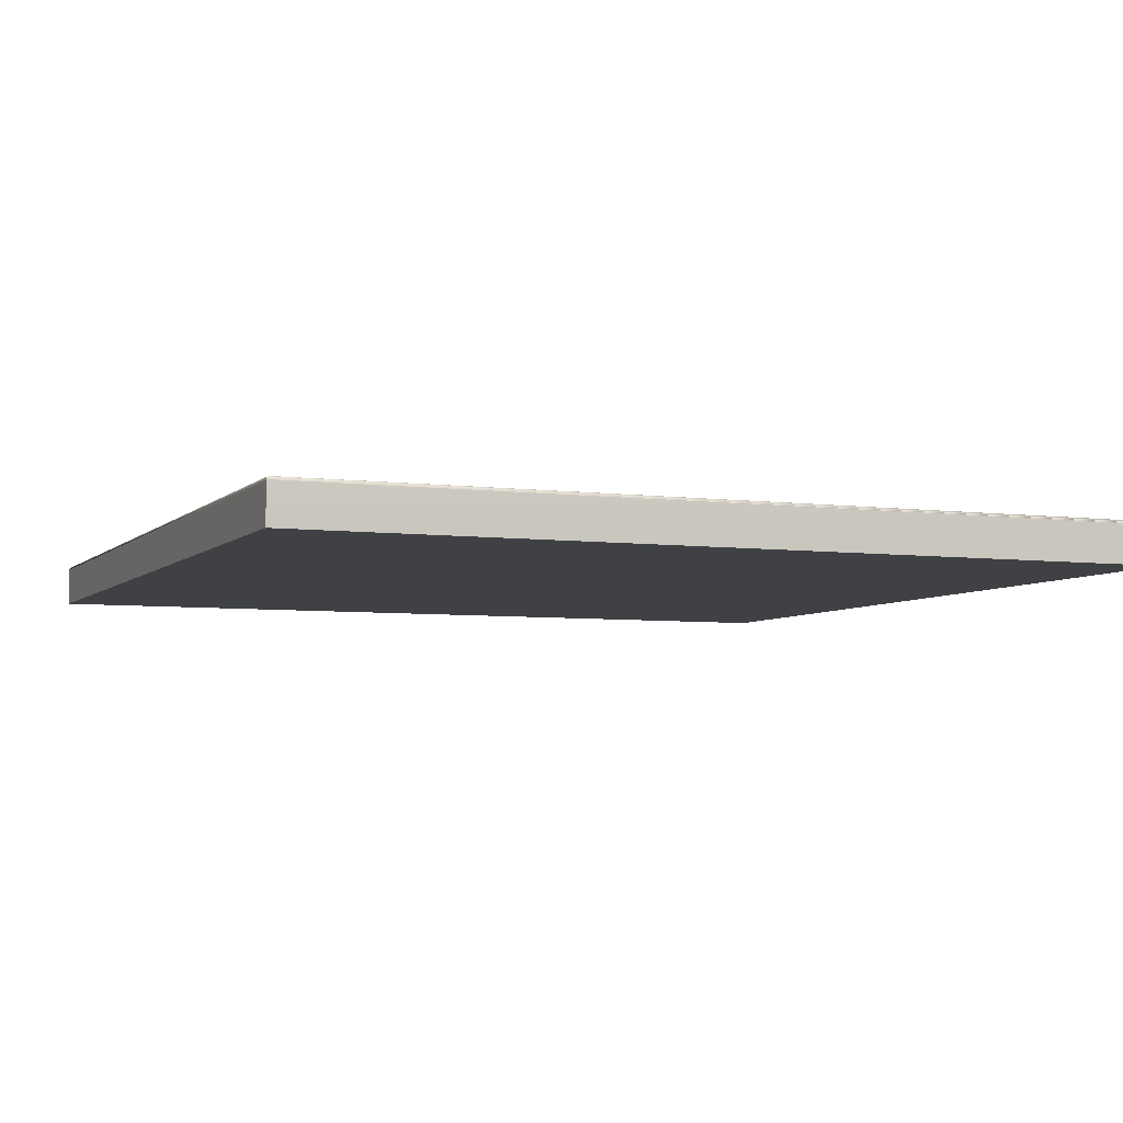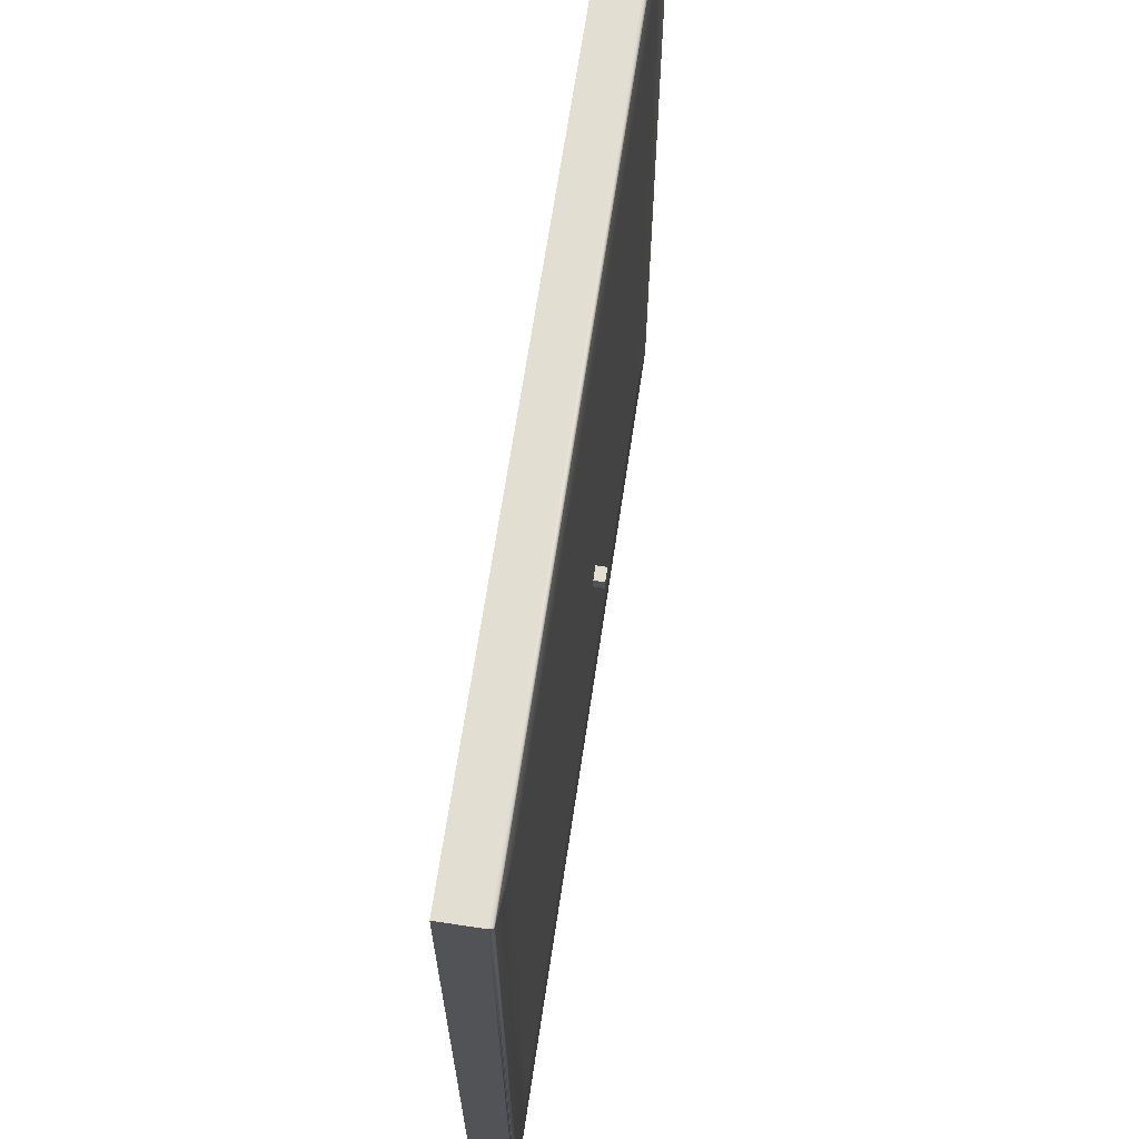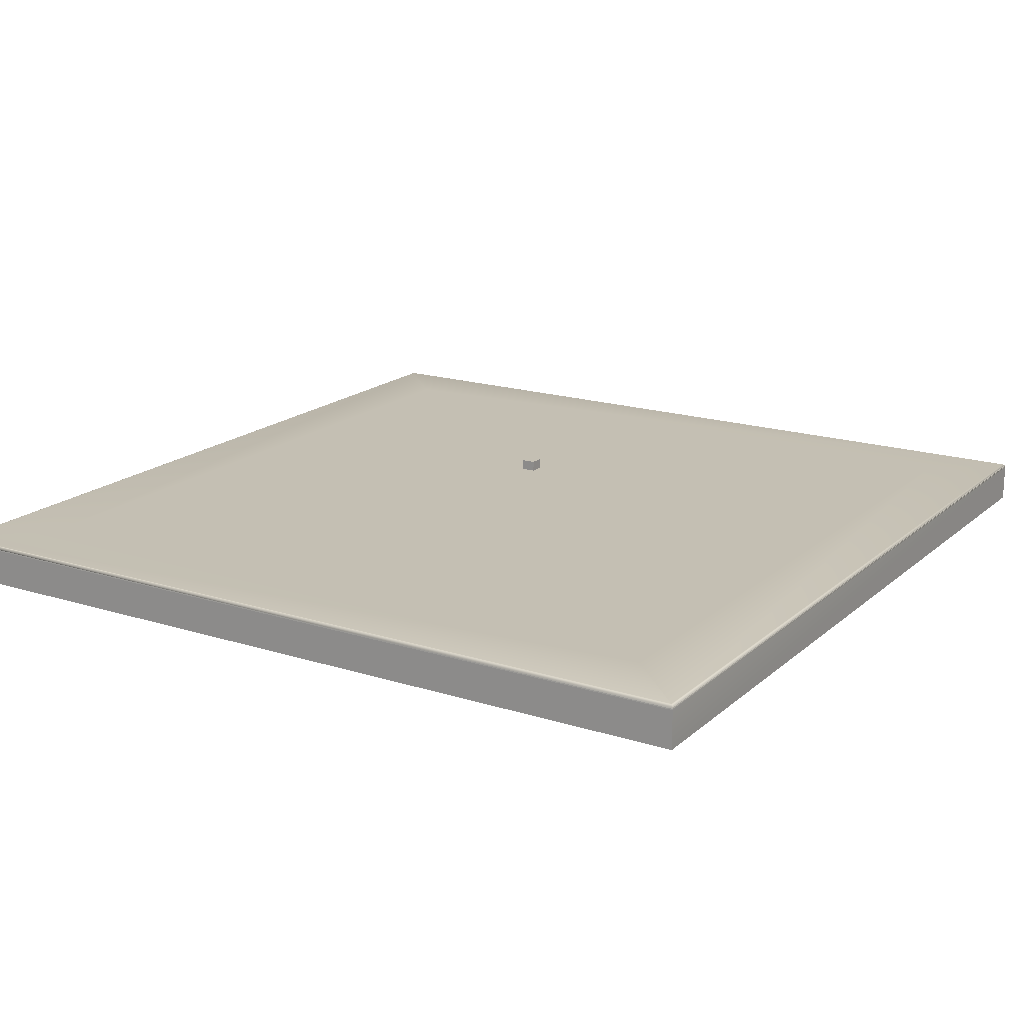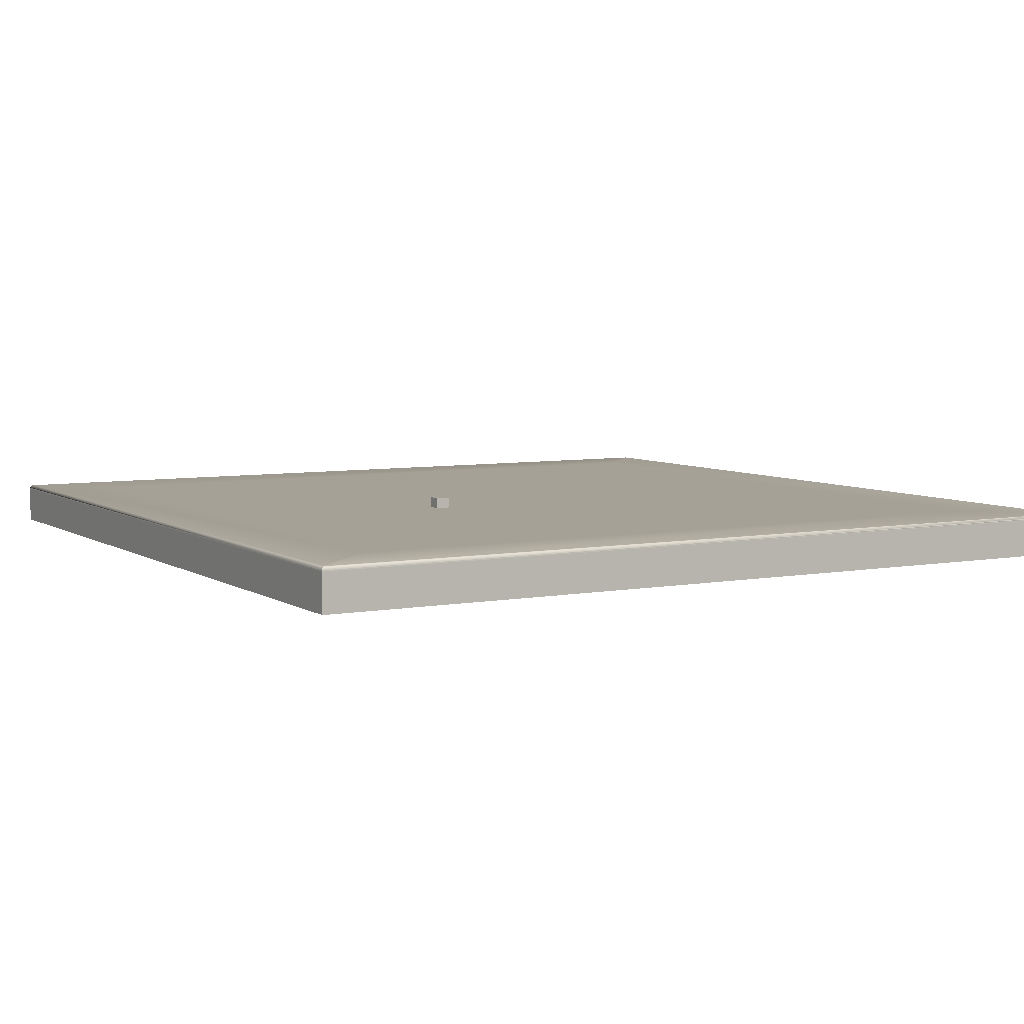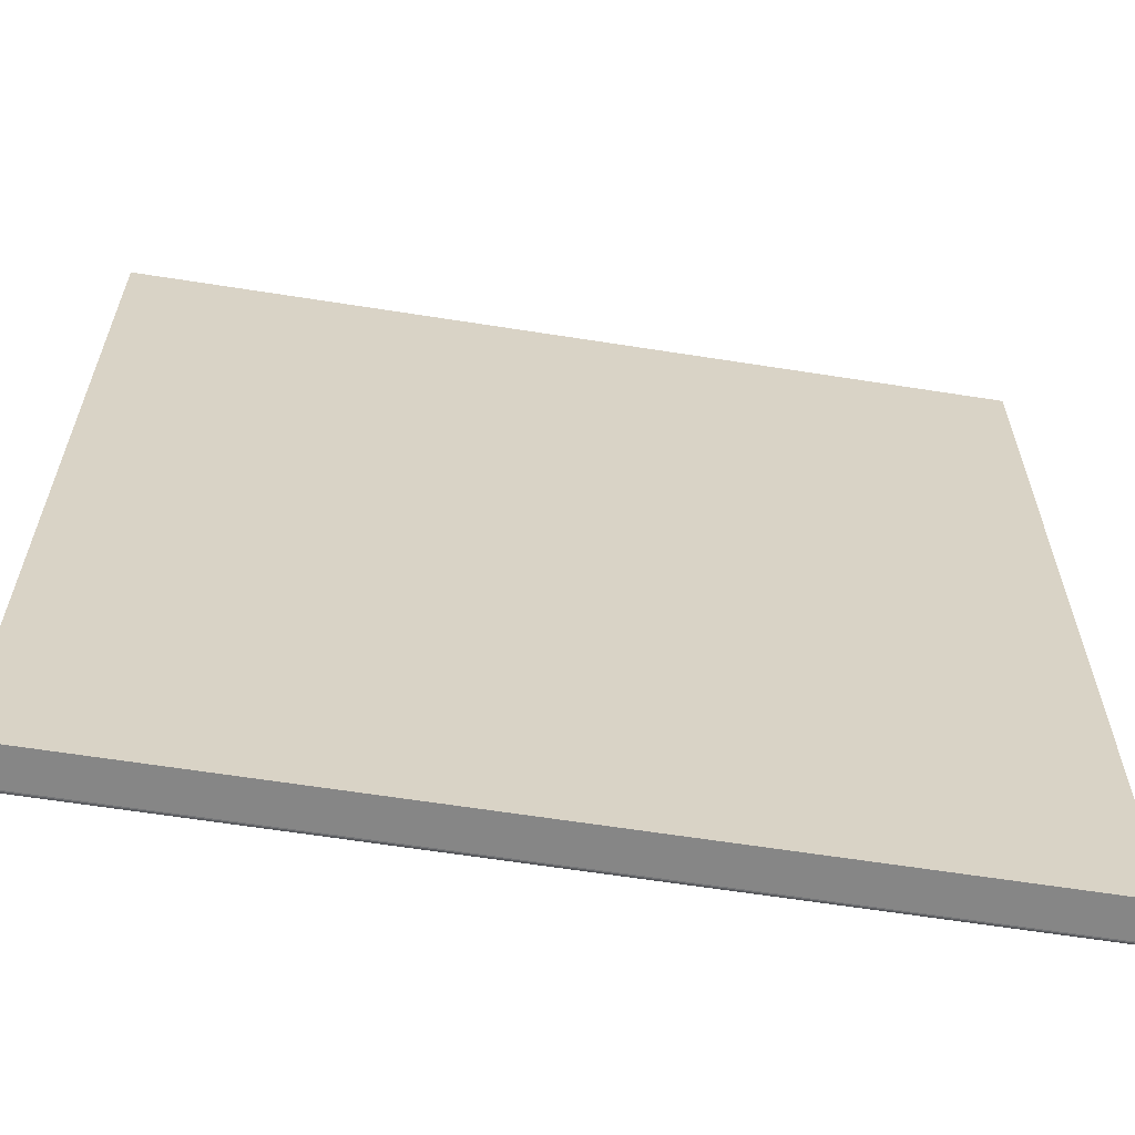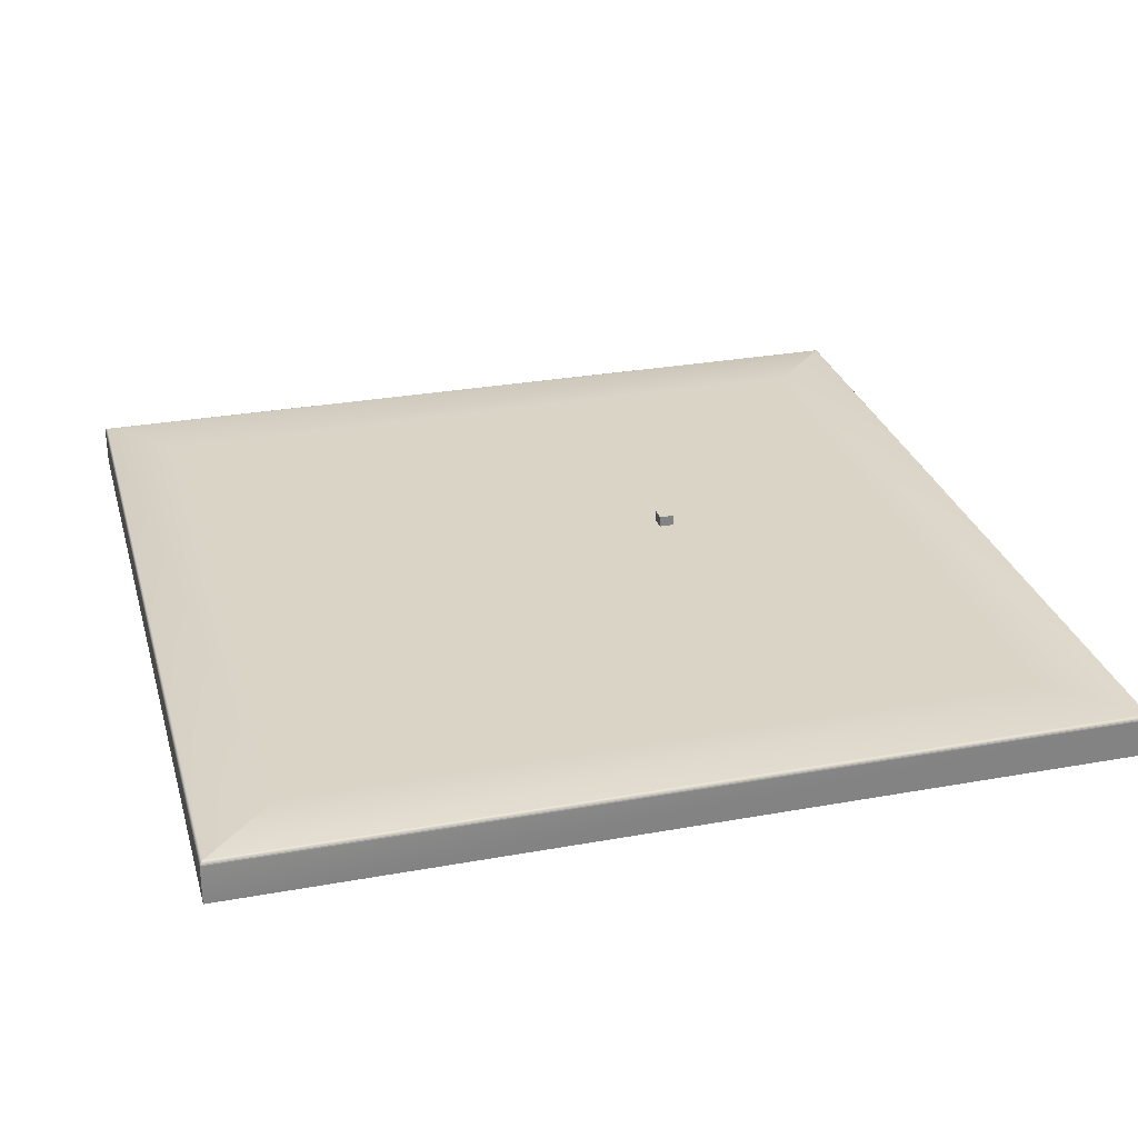
<metadata>
{"format":"obj","ext":"obj","renderer":"f3d","projection":"perspective","resolution":1024,"background":"white","views":[{"elev":-5.4,"azim":67.6,"up":"+Y"},{"elev":67.5,"azim":98.5,"up":"+Z"},{"elev":17.9,"azim":31.8,"up":"+Y"},{"elev":6.1,"azim":-119.5,"up":"+Y"},{"elev":-62.1,"azim":-9.1,"up":"+Z"},{"elev":28.9,"azim":74.9,"up":"+Y"}]}
</metadata>
<code>
o Table
v -53.14 -1.07 -43.33
v 65.4 -1.07 -43.33
v 65.4 -6.252 -43.33
v -53.13 -0.9192 -43.32
v 65.38 -0.9192 -43.32
v -53.09 -0.7783 -43.28
v 65.34 -0.7783 -43.28
v -53.02 -0.6573 -43.21
v 65.27 -0.6573 -43.21
v -52.94 -0.5644 -43.12
v 65.19 -0.5644 -43.12
v -52.84 -0.5061 -43.02
v 65.09 -0.5061 -43.02
v -52.73 -0.4862 -42.92
v 64.98 -0.4862 -42.92
v 65.4 -1.07 75.21
v 65.4 -6.252 75.21
v 65.38 -0.9192 75.19
v 65.34 -0.7783 75.15
v 65.27 -0.6573 75.09
v 65.19 -0.5644 75
v 65.09 -0.5061 74.9
v 64.98 -0.4862 74.8
v 55.48 -0.4862 -33.42
v 55.48 -0.4862 65.29
v -43.23 -0.4862 -33.42
v -53.14 -1.07 75.21
v -53.14 -6.252 75.21
v -53.13 -0.9192 75.19
v -53.14 -6.252 -43.33
v -53.09 -0.7783 75.15
v -53.02 -0.6573 75.09
v -52.94 -0.5644 75
v -52.84 -0.5061 74.9
v -52.73 -0.4862 74.8
v -43.23 -0.4862 65.29
v -30.9 -0.4862 3.597
v -43.24 -0.4862 3.597
v -43.24 -0.4862 15.94
v -18.56 -0.4862 3.597
v -30.9 -0.4862 15.94
v -6.216 -0.4862 3.597
v -18.56 -0.4862 15.94
v 6.126 -0.4862 3.597
v -6.216 -0.4862 15.94
v 18.47 -0.4862 3.597
v 6.126 -0.4862 15.94
v 30.81 -0.4862 3.597
v 18.47 -0.4862 15.94
v 43.15 -0.4862 3.597
v 30.81 -0.4862 15.94
v 55.49 -0.4862 3.597
v 43.15 -0.4862 15.94
v -30.9 -0.4862 -8.745
v -43.24 -0.4862 -8.745
v -18.56 -0.4862 -8.745
v -6.216 -0.4862 -8.745
v 6.126 -0.4862 -8.745
v 18.47 -0.4862 -8.745
v 30.81 -0.4862 -8.745
v 43.15 -0.4862 -8.745
v 55.49 -0.4862 -8.745
v -30.9 -0.4862 -21.09
v -43.24 -0.4862 -21.09
v -18.56 -0.4862 -21.09
v -6.216 -0.4862 -21.09
v 6.126 -0.4862 -21.09
v 18.47 -0.4862 -21.09
v 30.81 -0.4862 -21.09
v 43.15 -0.4862 -21.09
v 55.49 -0.4862 -21.09
v -30.9 -0.4862 -33.43
v -43.24 -0.4862 -33.43
v -18.56 -0.4862 -33.43
v -6.216 -0.4862 -33.43
v 6.126 -0.4862 -33.43
v 18.47 -0.4862 -33.43
v 30.81 -0.4862 -33.43
v 43.15 -0.4862 -33.43
v 55.49 -0.4862 15.94
v 43.15 -0.4862 28.28
v -30.9 -0.4862 52.97
v -43.24 -0.4862 52.97
v -43.24 -0.4862 65.31
v -18.56 -0.4862 52.97
v -30.9 -0.4862 65.31
v -6.216 -0.4862 52.97
v -18.56 -0.4862 65.31
v 6.126 -0.4862 52.97
v -6.216 -0.4862 65.31
v 18.47 -0.4862 52.97
v 6.126 -0.4862 65.31
v 30.81 -0.4862 52.97
v 18.47 -0.4862 65.31
v 43.15 -0.4862 52.97
v 30.81 -0.4862 65.31
v 55.49 -0.4862 52.97
v 43.15 -0.4862 65.31
v -30.9 -0.4862 40.62
v -43.24 -0.4862 40.62
v -18.56 -0.4862 40.62
v -6.216 -0.4862 40.62
v 6.126 -0.4862 40.62
v 18.47 -0.4862 40.62
v 30.81 -0.4862 40.62
v 43.15 -0.4862 40.62
v 55.49 -0.4862 40.62
v -30.9 -0.4862 28.28
v -43.24 -0.4862 28.28
v -18.56 -0.4862 28.28
v -6.216 -0.4862 28.28
v 6.126 -0.4862 28.28
v 18.47 -0.4862 28.28
v 30.81 -0.4862 28.28
v 55.49 -0.4862 28.28
v 55.49 -0.4862 -33.43
v 55.49 -0.4862 65.31
f 1 2 3
f 4 5 2
f 6 7 5
f 8 9 7
f 10 11 9
f 12 13 11
f 14 15 13
f 2 16 17
f 5 18 16
f 7 19 18
f 9 20 19
f 11 21 20
f 13 22 21
f 15 23 22
f 24 25 23
f 26 24 15
f 16 27 28
f 18 29 27
f 27 1 30
f 29 4 1
f 31 6 4
f 32 8 6
f 33 10 8
f 34 12 10
f 35 14 12
f 36 26 14
f 19 31 29
f 20 32 31
f 21 33 32
f 22 34 33
f 23 35 34
f 25 36 35
f 3 17 28
f 37 38 39
f 40 37 41
f 42 40 43
f 44 42 45
f 46 44 47
f 48 46 49
f 50 48 51
f 52 50 53
f 54 55 38
f 56 54 37
f 57 56 40
f 58 57 42
f 59 58 44
f 60 59 46
f 61 60 48
f 62 61 50
f 63 64 55
f 65 63 54
f 66 65 56
f 67 66 57
f 68 67 58
f 69 68 59
f 70 69 60
f 71 70 61
f 72 73 64
f 74 72 63
f 75 74 65
f 76 75 66
f 77 76 67
f 78 77 68
f 79 78 69
f 80 53 81
f 82 83 84
f 85 82 86
f 87 85 88
f 89 87 90
f 91 89 92
f 93 91 94
f 95 93 96
f 97 95 98
f 99 100 83
f 101 99 82
f 102 101 85
f 103 102 87
f 104 103 89
f 105 104 91
f 106 105 93
f 107 106 95
f 108 109 100
f 110 108 99
f 111 110 101
f 112 111 102
f 113 112 103
f 114 113 104
f 81 114 105
f 115 81 106
f 41 39 109
f 43 41 108
f 45 43 110
f 47 45 111
f 49 47 112
f 51 49 113
f 53 51 114
f 116 79 70
f 30 1 3
f 1 4 2
f 4 6 5
f 6 8 7
f 8 10 9
f 10 12 11
f 12 14 13
f 3 2 17
f 2 5 16
f 5 7 18
f 7 9 19
f 9 11 20
f 11 13 21
f 13 15 22
f 15 24 23
f 14 26 15
f 17 16 28
f 16 18 27
f 28 27 30
f 27 29 1
f 29 31 4
f 31 32 6
f 32 33 8
f 33 34 10
f 34 35 12
f 35 36 14
f 18 19 29
f 19 20 31
f 20 21 32
f 21 22 33
f 22 23 34
f 23 25 35
f 30 3 28
f 41 37 39
f 43 40 41
f 45 42 43
f 47 44 45
f 49 46 47
f 51 48 49
f 53 50 51
f 80 52 53
f 37 54 38
f 40 56 37
f 42 57 40
f 44 58 42
f 46 59 44
f 48 60 46
f 50 61 48
f 52 62 50
f 54 63 55
f 56 65 54
f 57 66 56
f 58 67 57
f 59 68 58
f 60 69 59
f 61 70 60
f 62 71 61
f 63 72 64
f 65 74 63
f 66 75 65
f 67 76 66
f 68 77 67
f 69 78 68
f 70 79 69
f 115 80 81
f 86 82 84
f 88 85 86
f 90 87 88
f 92 89 90
f 94 91 92
f 96 93 94
f 98 95 96
f 117 97 98
f 82 99 83
f 85 101 82
f 87 102 85
f 89 103 87
f 91 104 89
f 93 105 91
f 95 106 93
f 97 107 95
f 99 108 100
f 101 110 99
f 102 111 101
f 103 112 102
f 104 113 103
f 105 114 104
f 106 81 105
f 107 115 106
f 108 41 109
f 110 43 108
f 111 45 110
f 112 47 111
f 113 49 112
f 114 51 113
f 81 53 114
f 71 116 70
o Cube
v 1 -1 -1
v 1 -1 1
v -1 -1 1
v -1 -1 -1
v 1 1 -1
v 1 1 1
v -1 1 1
v -1 1 -1
f 118 119 120 121
f 122 125 124 123
f 118 122 123 119
f 119 123 124 120
f 120 124 125 121
f 122 118 121 125

</code>
